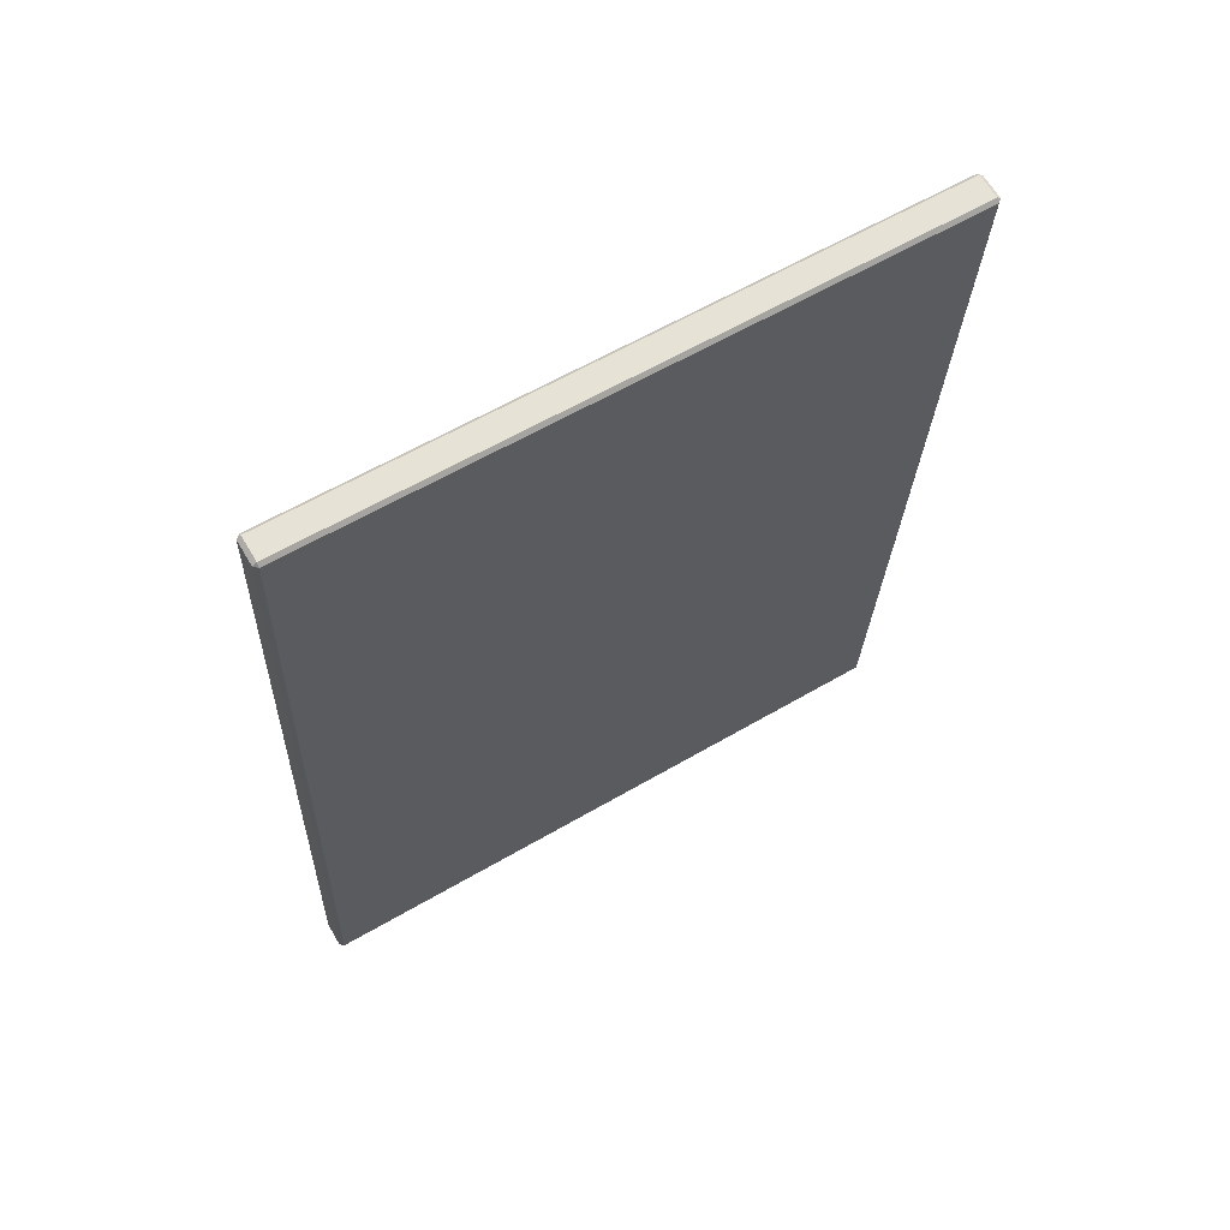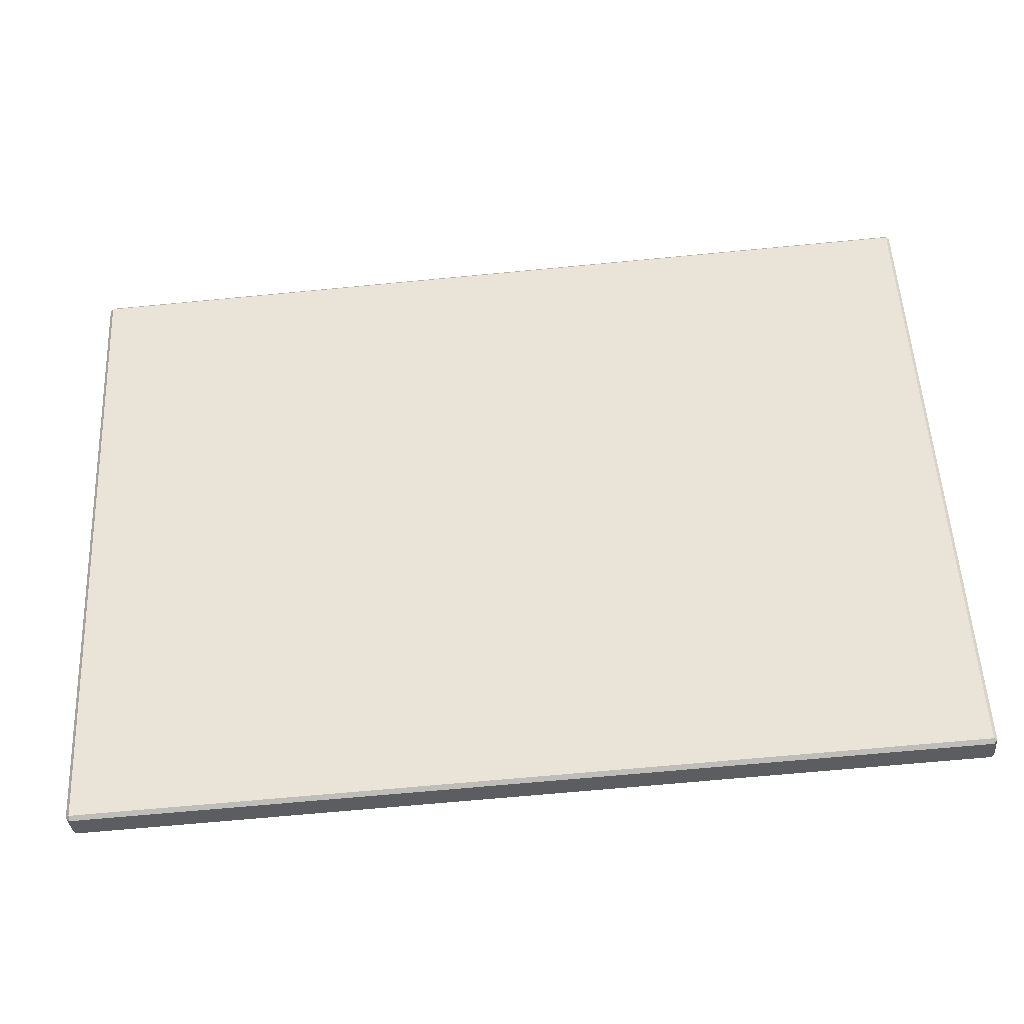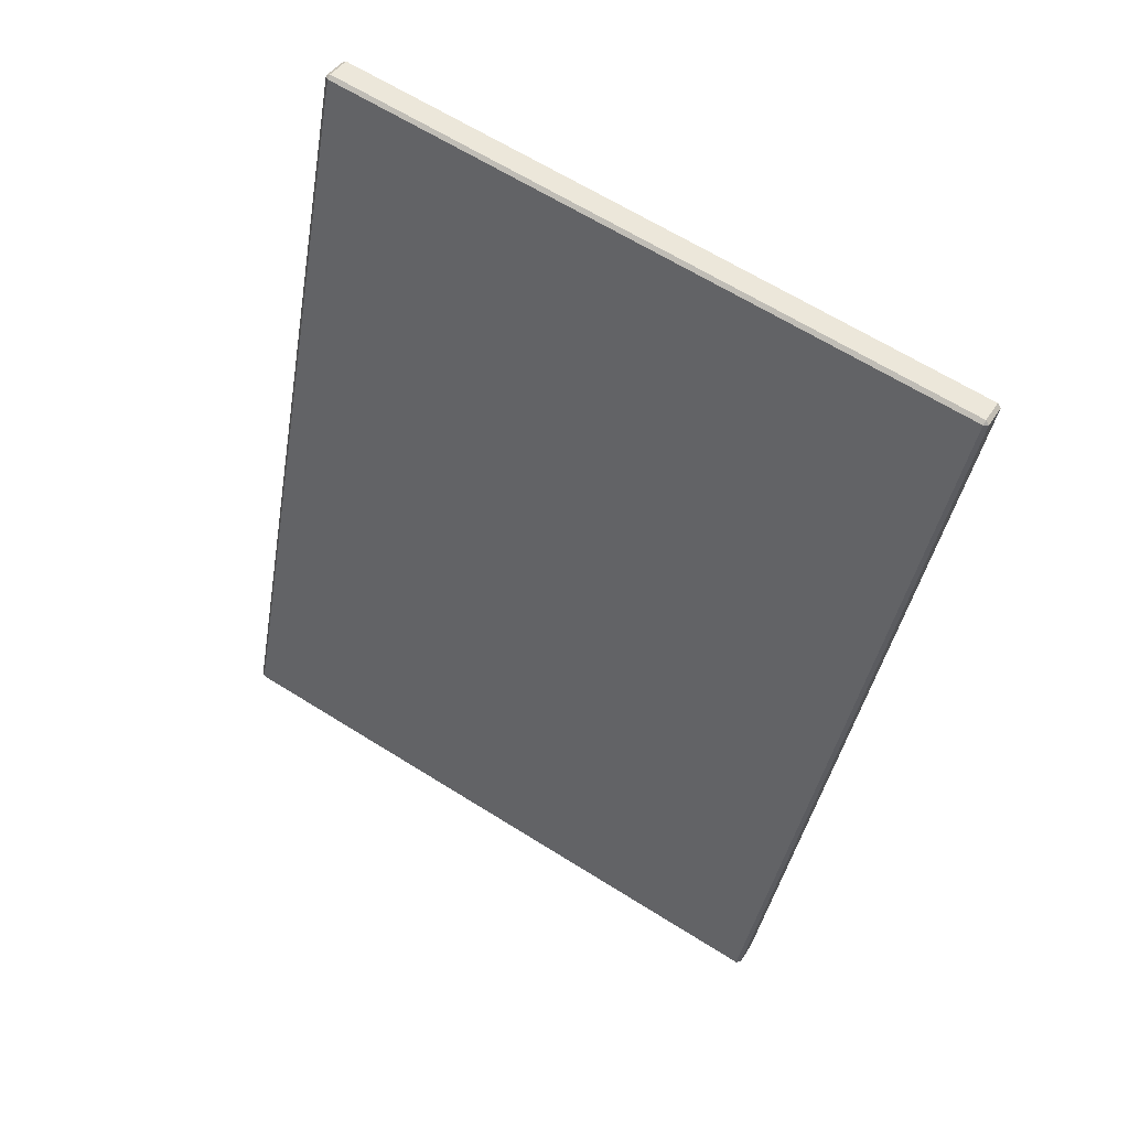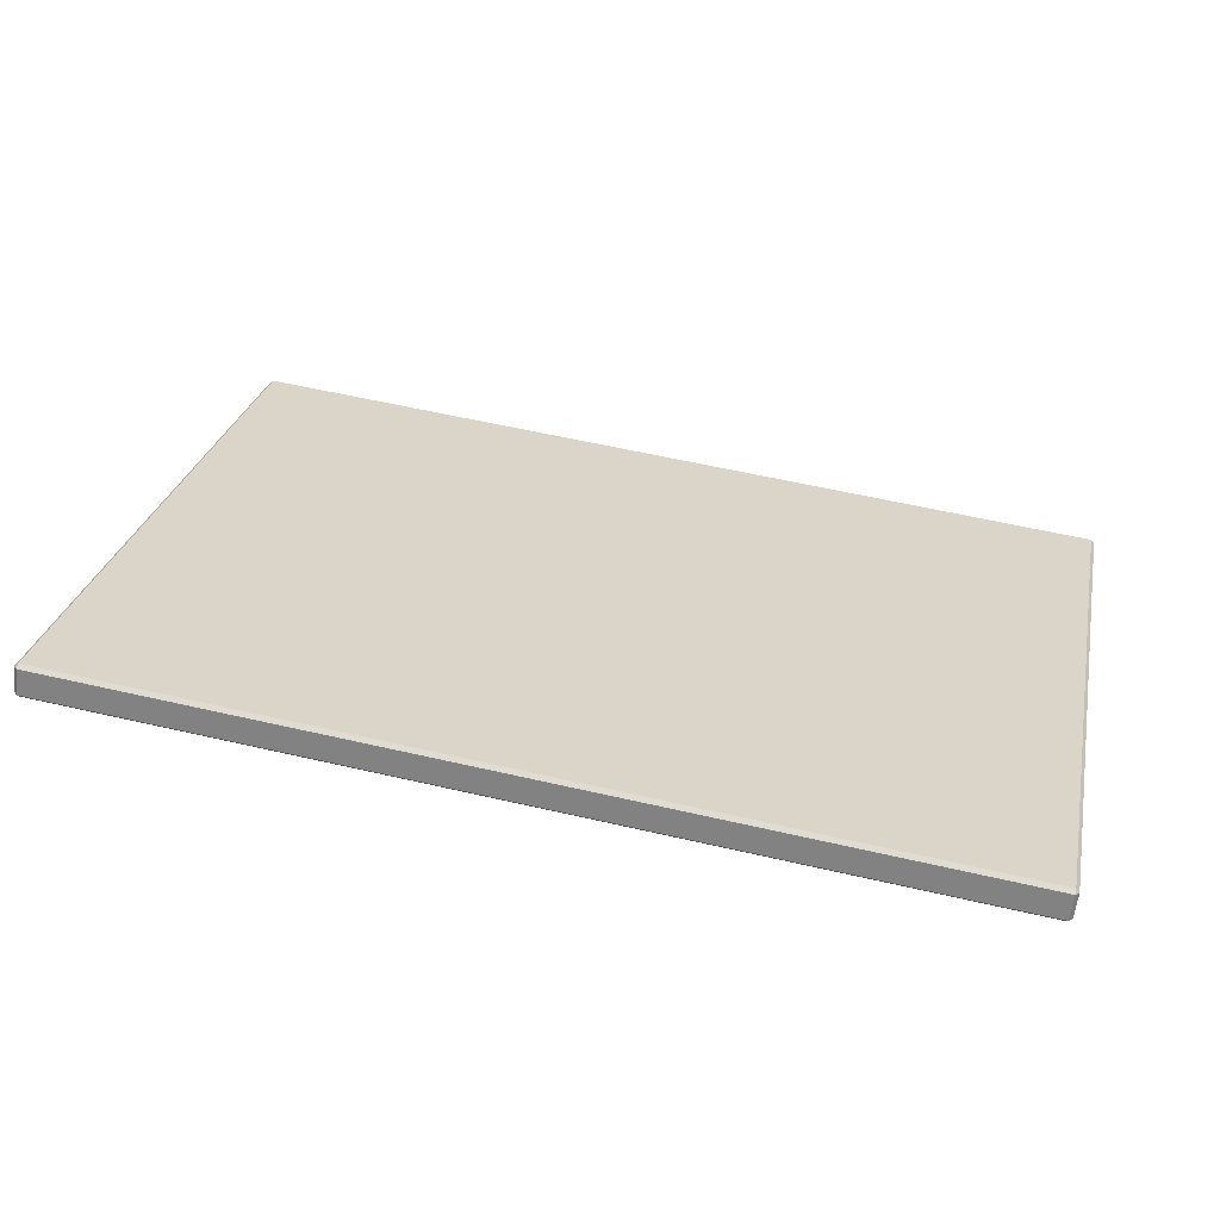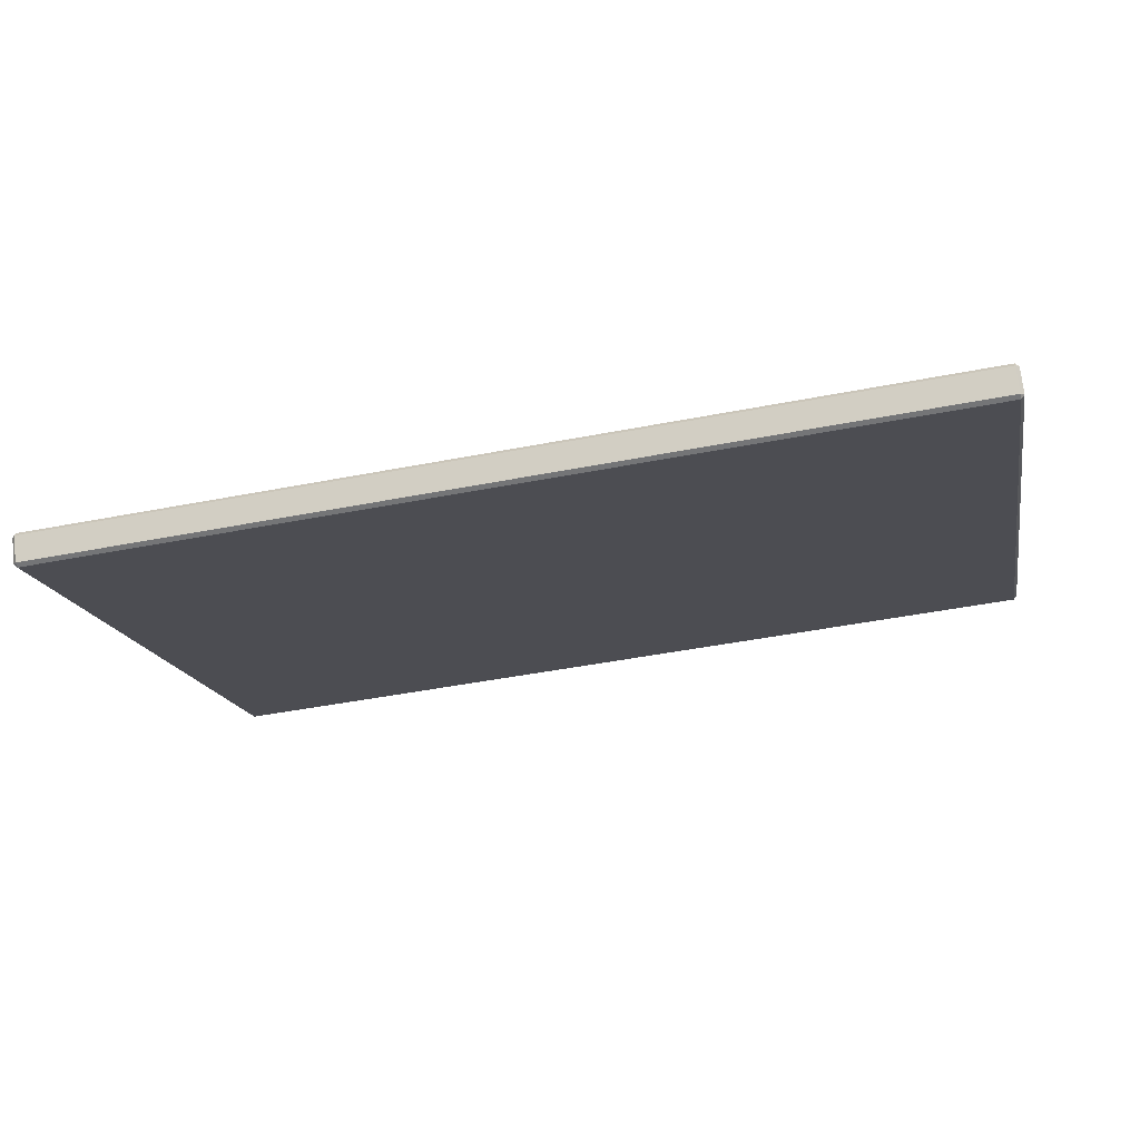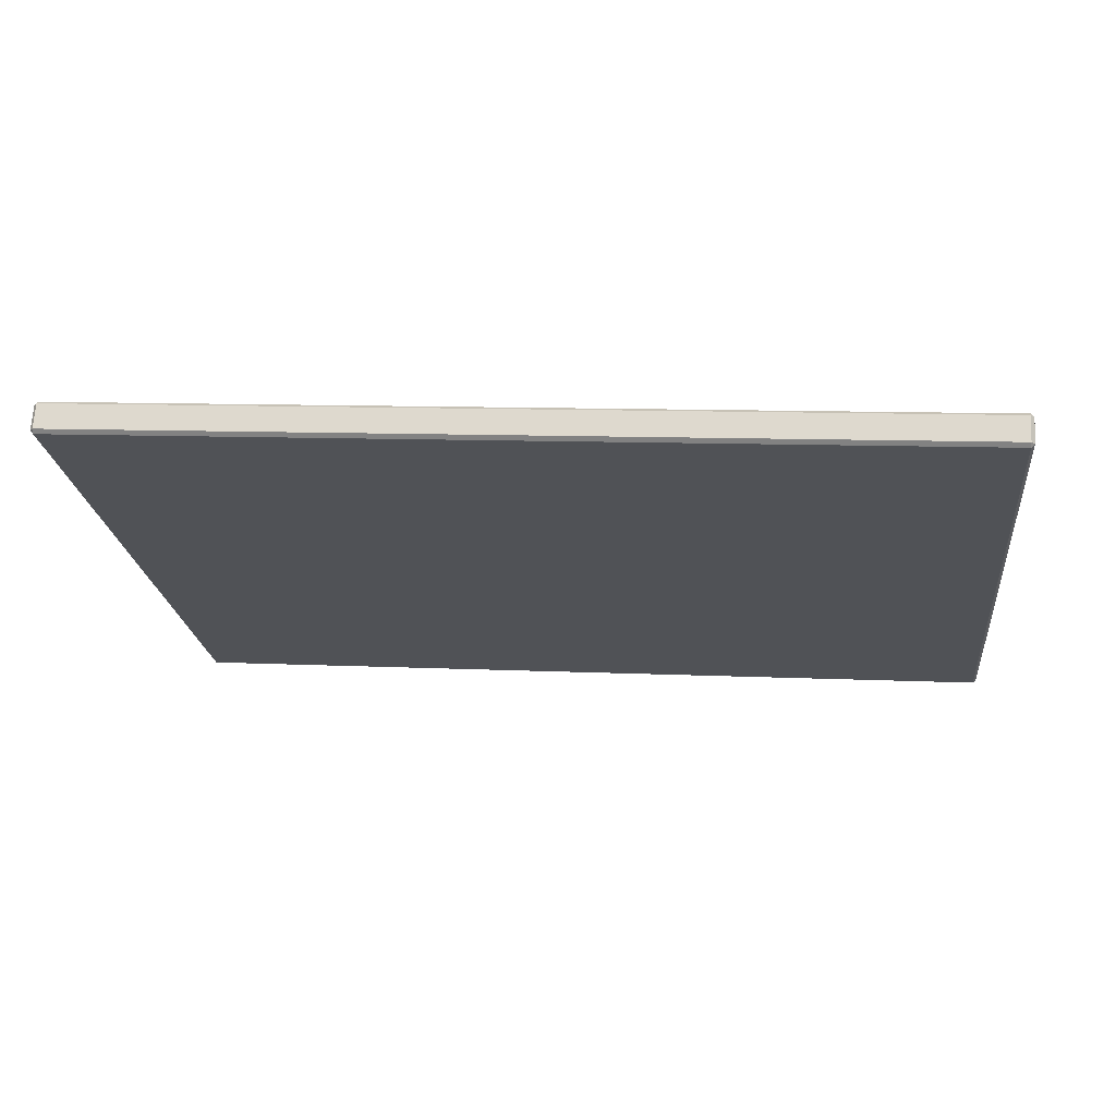
<metadata>
{"format":"obj","ext":"obj","renderer":"f3d","projection":"perspective","resolution":1024,"background":"white","views":[{"elev":-25.8,"azim":88.0,"up":"+Y"},{"elev":-67.1,"azim":5.5,"up":"+Z"},{"elev":-40.2,"azim":-99.7,"up":"+Y"},{"elev":58.6,"azim":-166.6,"up":"+Y"},{"elev":-47.1,"azim":12.4,"up":"+Y"},{"elev":9.6,"azim":-173.0,"up":"+Y"}]}
</metadata>
<code>
v -116.5 85.79 0.7976
v 138.8 85.79 0.7975
v 138.8 -10.47 162.6
v -116.5 -10.47 162.6
v 138.8 -10.21 164.1
v 138.8 -3.932 167.8
v -116.5 -3.932 167.8
v -116.5 -10.21 164.1
v -117.5 -3.336 166.8
v -117.5 92.92 5.041
v -117.5 86.65 1.309
v -117.5 -9.609 163.1
v 139.8 86.65 1.309
v 139.8 92.92 5.041
v 139.8 -3.336 166.8
v 139.8 -9.609 163.1
v 138.8 -2.476 167.4
v 138.8 93.78 5.552
v -116.5 93.78 5.552
v -116.5 -2.476 167.4
v 138.8 93.52 4.039
v 138.8 87.24 0.307
v -116.5 87.24 0.307
v -116.5 93.52 4.039
g canopy_brick_support_board
f 1 2 3 4
f 5 6 7 8
f 9 10 11 12
f 13 14 15 16
f 17 18 19 20
f 21 22 23 24
f 4 12 11 1
f 8 4 3 5
f 12 8 7 9
f 16 3 2 13
f 5 16 15 6
f 9 20 19 10
f 20 7 6 17
f 17 15 14 18
f 10 24 23 11
f 24 19 18 21
f 21 14 13 22
f 1 23 22 2
f 12 4 8
f 3 16 5
f 20 9 7
f 15 17 6
f 24 10 19
f 14 21 18
f 1 11 23
f 13 2 22

</code>
